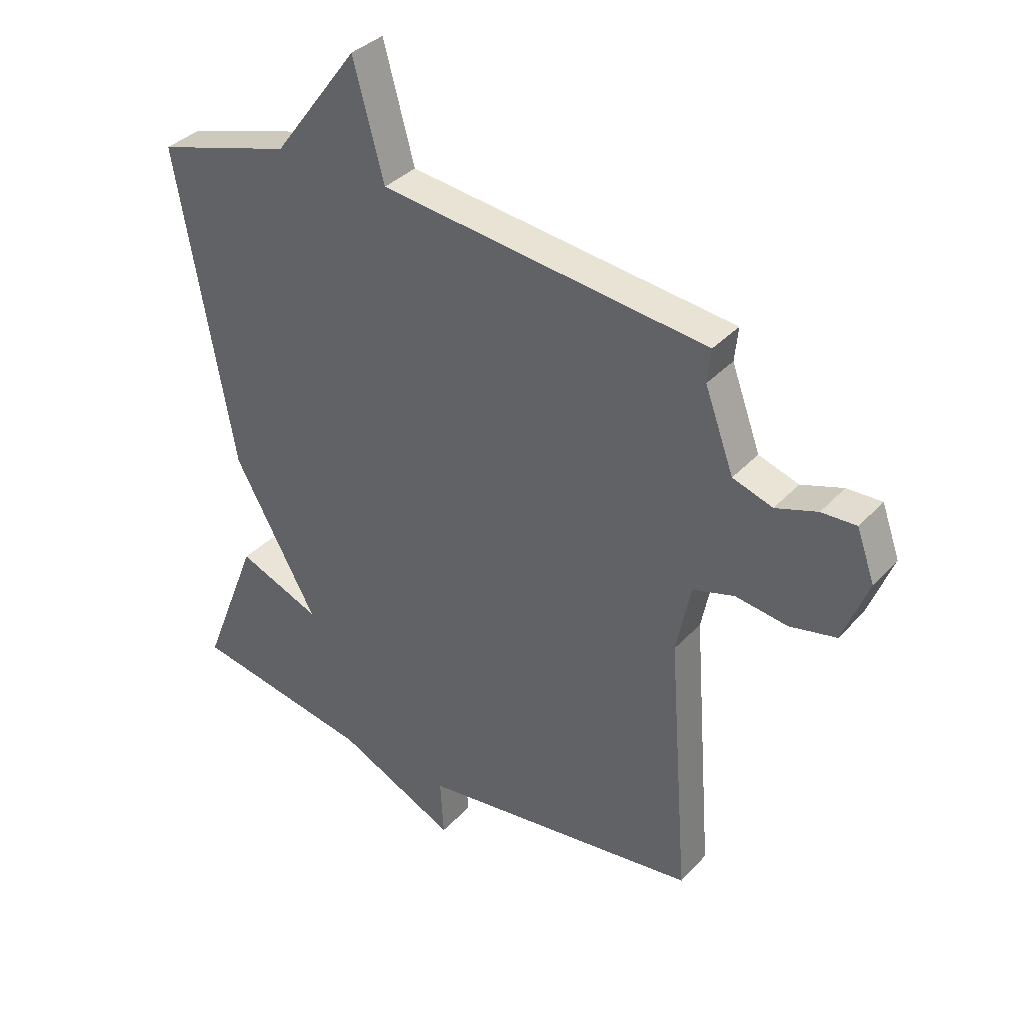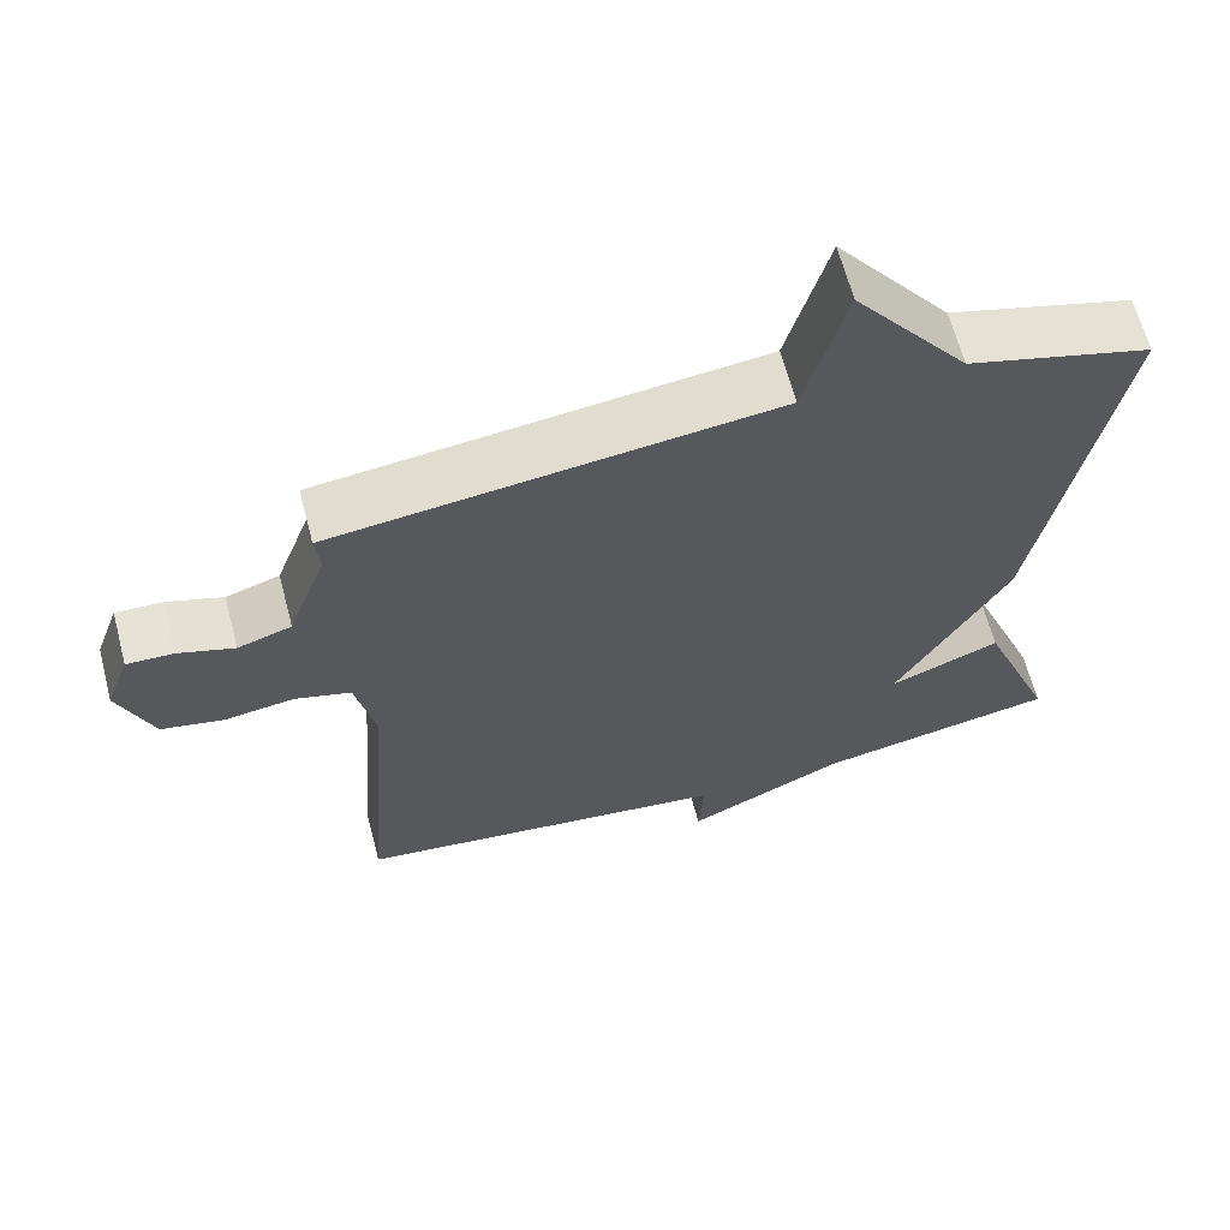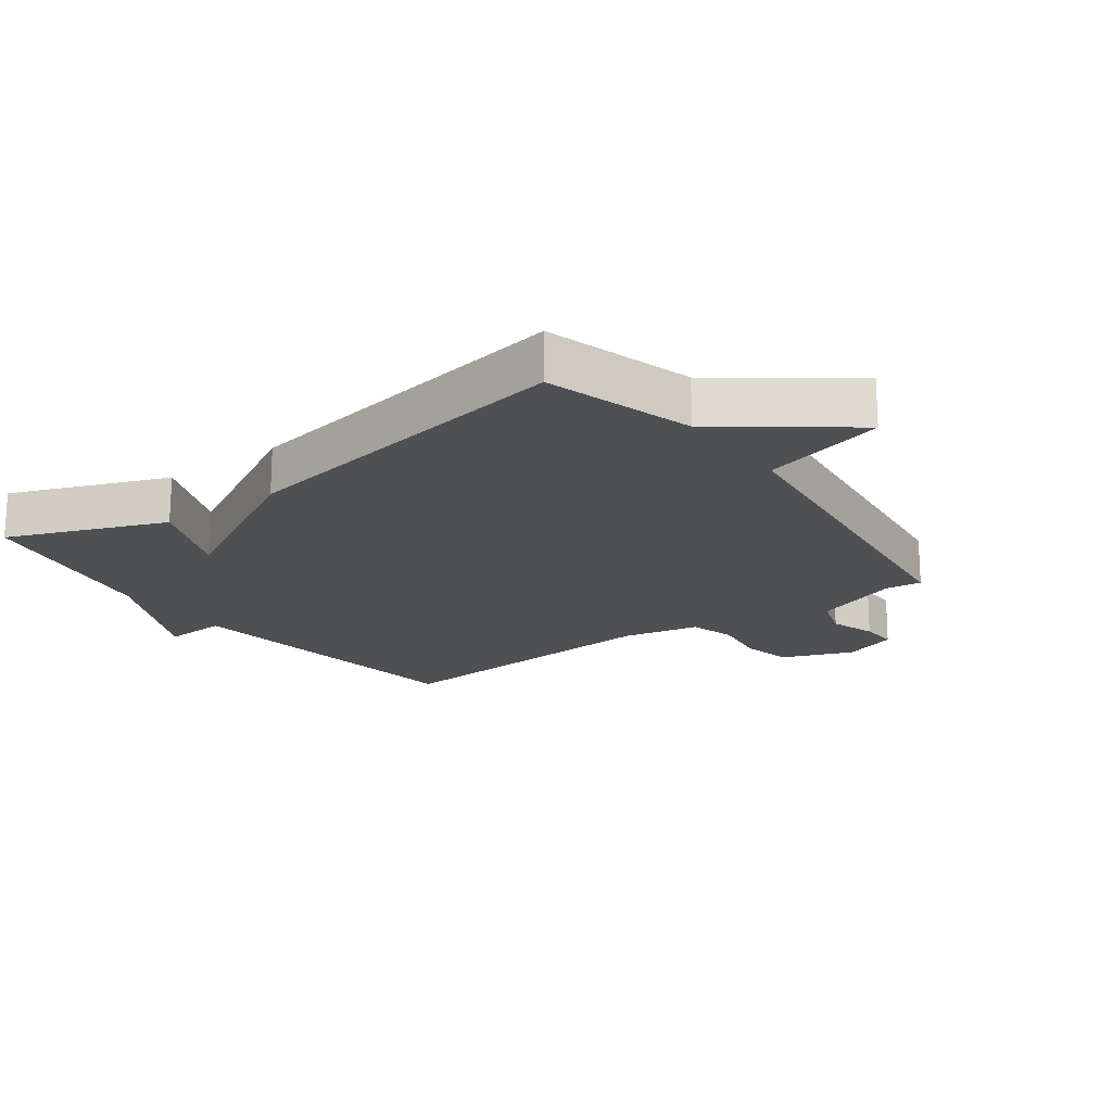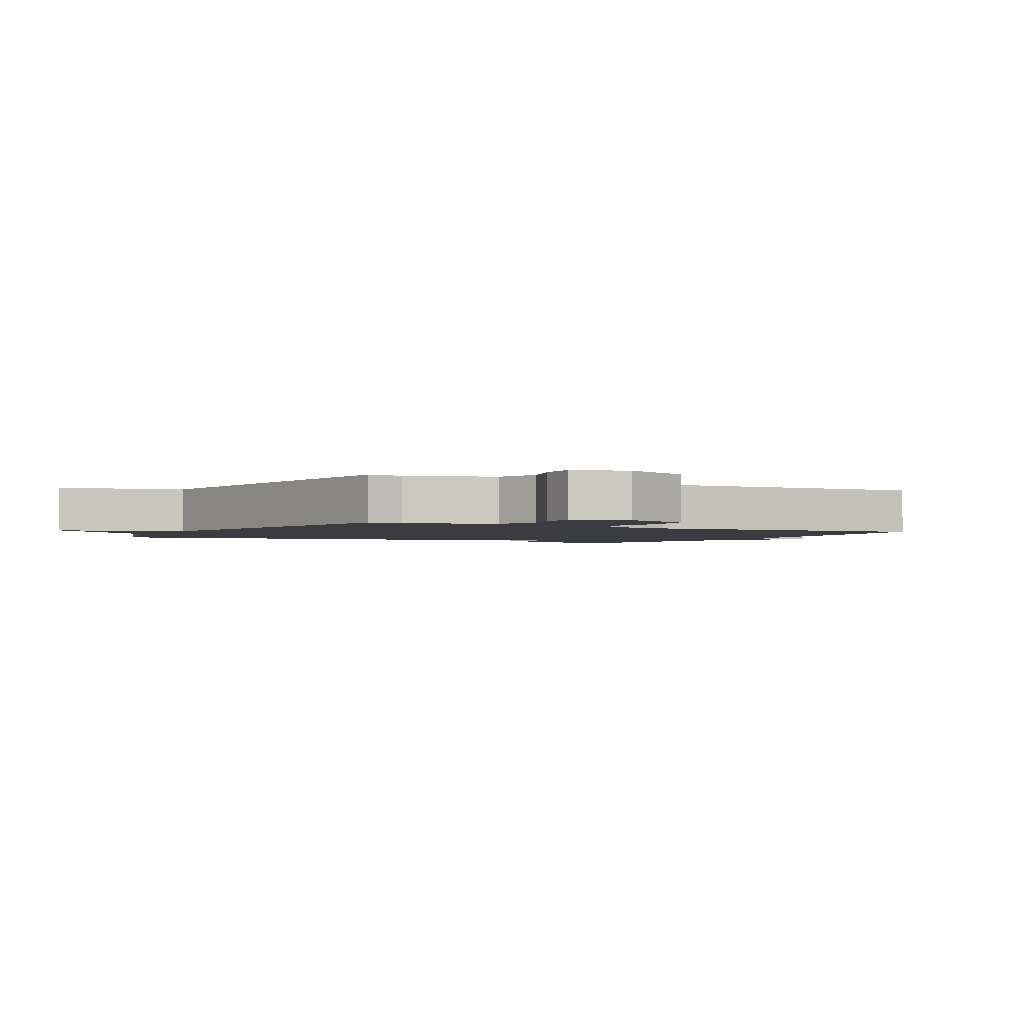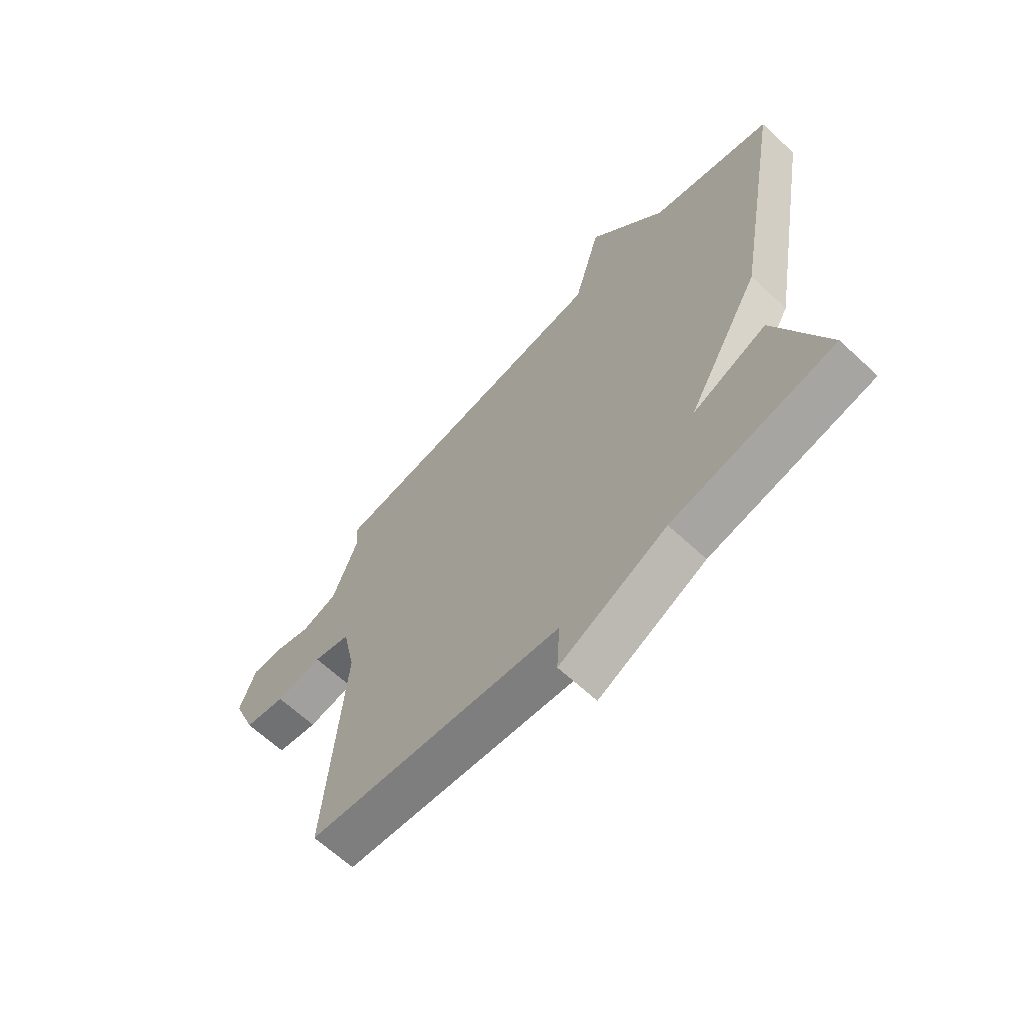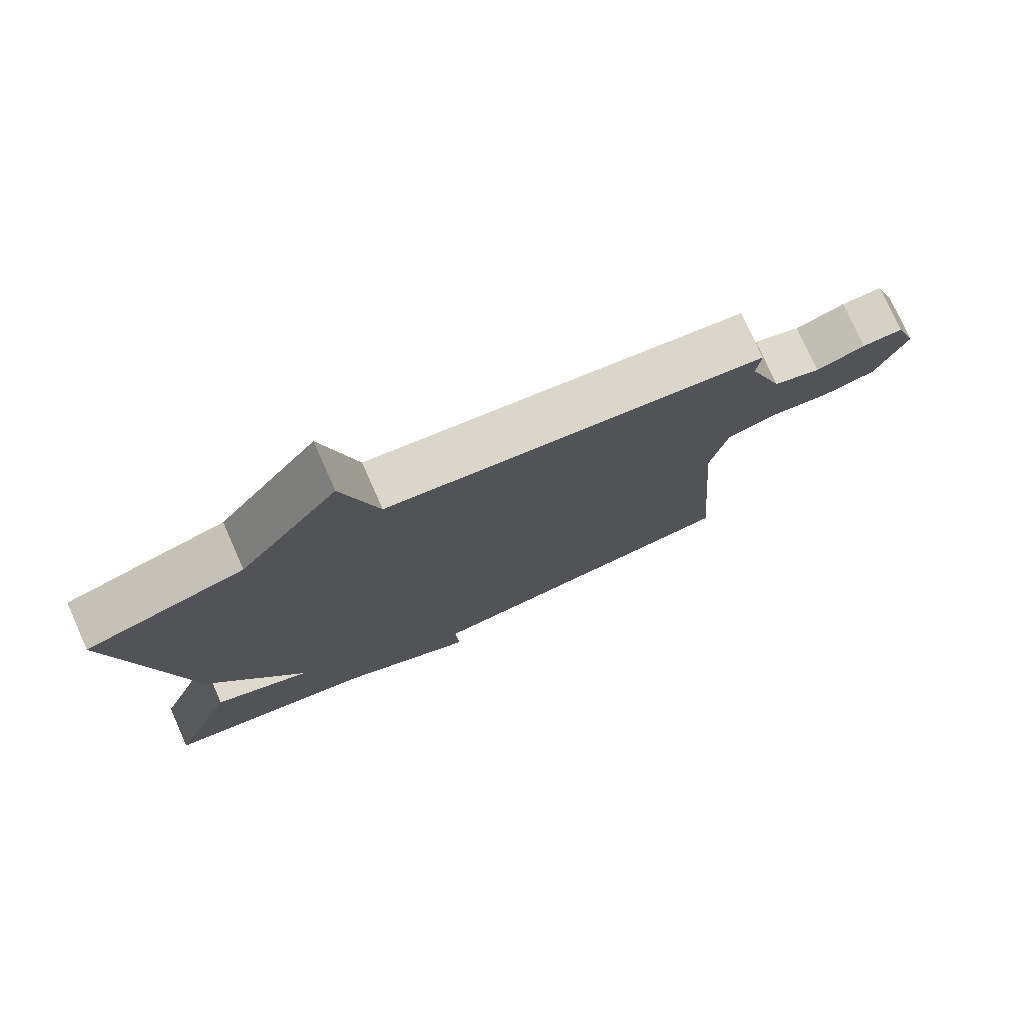
<metadata>
{"format":"obj","ext":"obj","renderer":"f3d","projection":"perspective","resolution":1024,"background":"white","views":[{"elev":35.8,"azim":36.3,"up":"+Z"},{"elev":64.3,"azim":165.3,"up":"+Z"},{"elev":-18.8,"azim":-53.8,"up":"+Y"},{"elev":-2.1,"azim":60.3,"up":"+Y"},{"elev":-65.3,"azim":-133.0,"up":"+Z"},{"elev":77.1,"azim":-24.0,"up":"+Z"}]}
</metadata>
<code>
v 0.5 0.07 -0.5
v 0.011 0.07 -0.56
v 0.017 0.07 -0.66
v -0.189 0.07 -0.56
v -0.5 0.07 -0.5
v -0.403 0.07 -0.253
v -0.26 0.07 -0.312
v -0.403 0.07 -0.053
v -0.5 0.07 0.5
v -0.265 0.07 0.568
v -0.118 0.07 0.764
v -0.065 0.07 0.568
v 0.5 0.07 0.5
v 0.494 0.07 0.442
v 0.544 0.07 0.305
v 0.613 0.07 0.282
v 0.685 0.07 0.306
v 0.745 0.07 0.308
v 0.776 0.07 0.221
v 0.732 0.07 0.108
v 0.652 0.07 0.091
v 0.562 0.07 0.104
v 0.49 0.07 0.083
v 0.465 0.07 -0.039
v 0.5 0 -0.5
v 0.011 0 -0.56
v 0.017 0 -0.66
v -0.189 0 -0.56
v -0.5 0 -0.5
v -0.403 0 -0.253
v -0.26 0 -0.312
v -0.403 0 -0.053
v -0.5 0 0.5
v -0.265 0 0.568
v -0.118 0 0.764
v -0.065 0 0.568
v 0.5 0 0.5
v 0.494 0 0.442
v 0.544 0 0.305
v 0.613 0 0.282
v 0.685 0 0.306
v 0.745 0 0.308
v 0.776 0 0.221
v 0.732 0 0.108
v 0.652 0 0.091
v 0.562 0 0.104
v 0.49 0 0.083
v 0.465 0 -0.039
f 20 21 22
f 19 20 22
f 18 19 22
f 17 18 22
f 16 17 22
f 15 16 22 23
f 14 15 23
f 12 13 14
f 12 14 23 24
f 10 11 12
f 24 1 2
f 12 24 2
f 10 12 2
f 9 10 2
f 8 9 2
f 7 8 2
f 6 7 2
f 5 6 2
f 4 5 2
f 2 3 4
f 46 45 44
f 46 44 43
f 46 43 42
f 46 42 41
f 46 41 40
f 47 46 40 39
f 47 39 38
f 38 37 36
f 48 47 38 36
f 36 35 34
f 26 25 48
f 26 48 36
f 26 36 34
f 26 34 33
f 26 33 32
f 26 32 31
f 26 31 30
f 26 30 29
f 26 29 28
f 28 27 26
f 1 25 26 2
f 2 26 27 3
f 3 27 28 4
f 4 28 29 5
f 5 29 30 6
f 6 30 31 7
f 7 31 32 8
f 8 32 33 9
f 9 33 34 10
f 10 34 35 11
f 11 35 36 12
f 12 36 37 13
f 13 37 38 14
f 14 38 39 15
f 15 39 40 16
f 16 40 41 17
f 17 41 42 18
f 18 42 43 19
f 19 43 44 20
f 20 44 45 21
f 21 45 46 22
f 22 46 47 23
f 23 47 48 24
f 24 48 25 1

</code>
